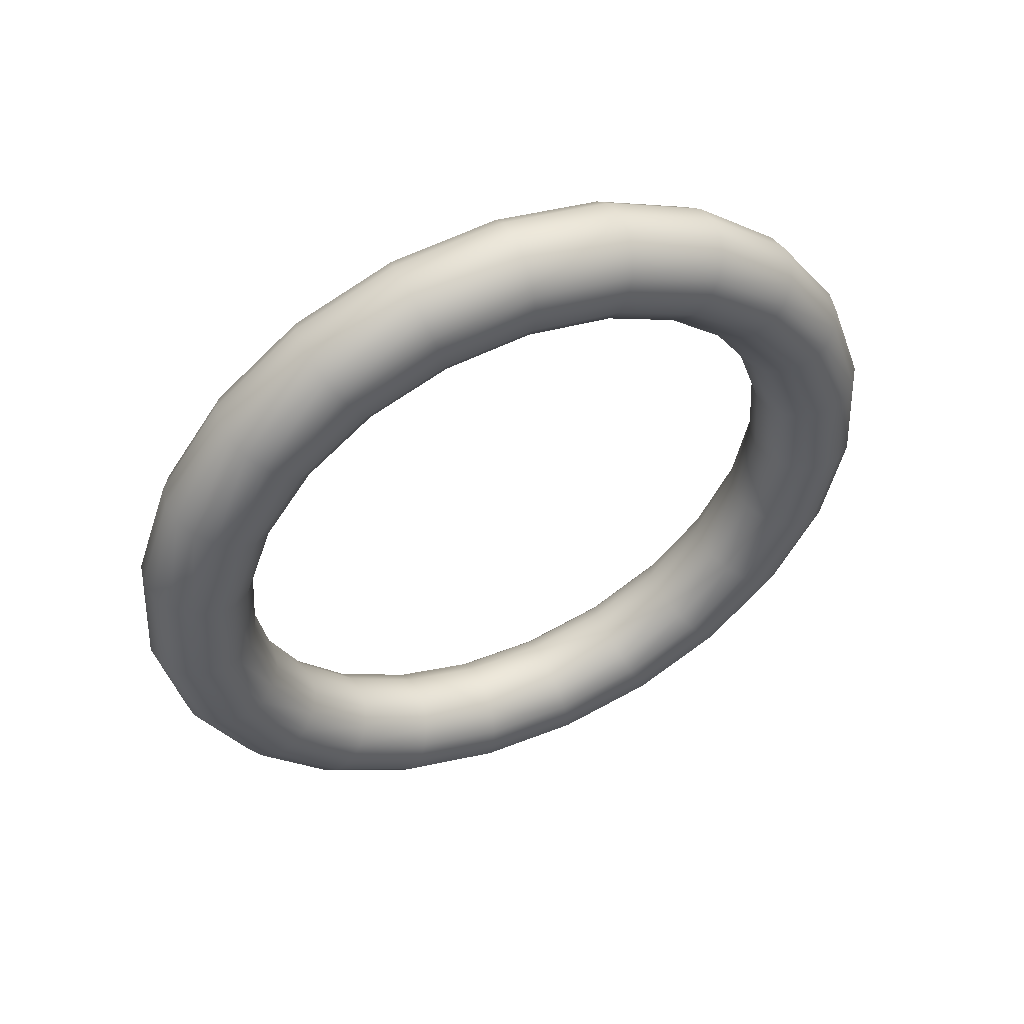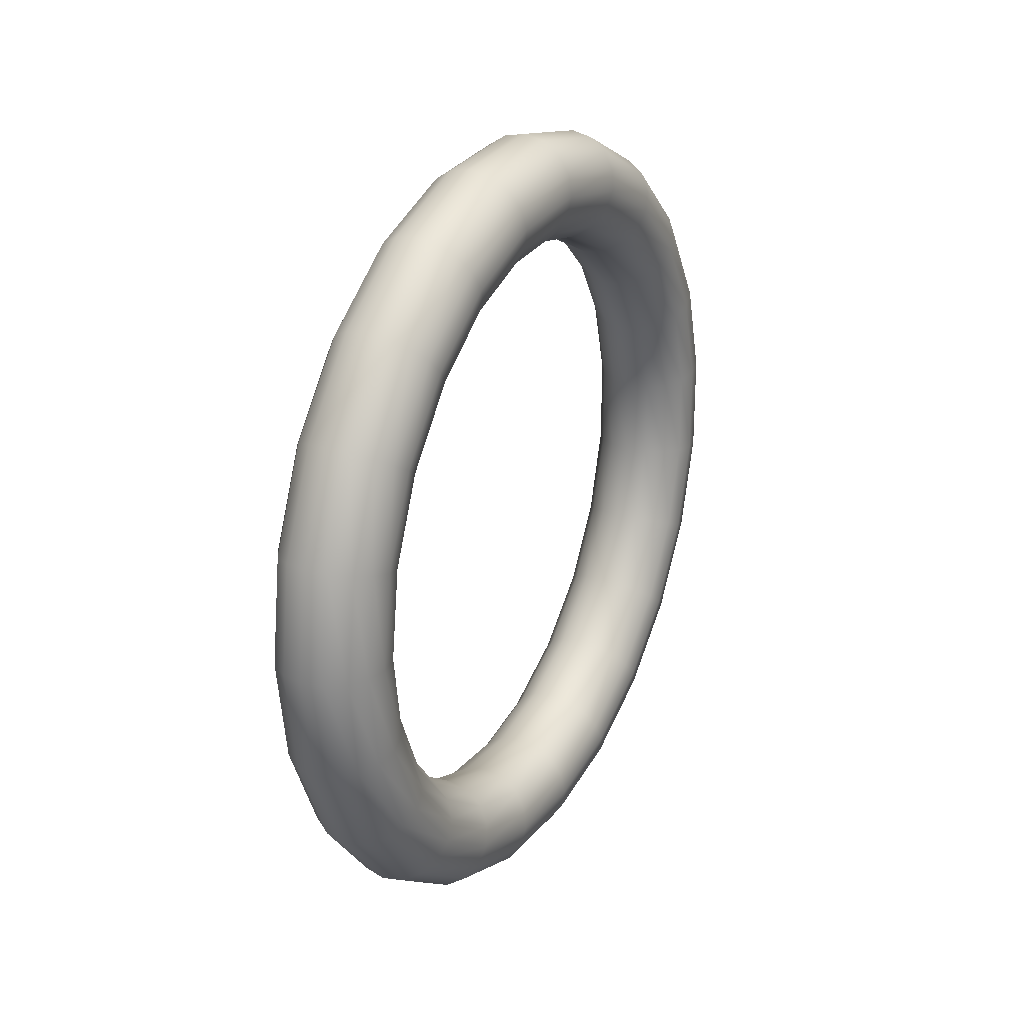
<metadata>
{"format":"obj","ext":"obj","renderer":"f3d","projection":"perspective","resolution":1024,"background":"white","views":[{"elev":50.8,"azim":-109.0,"up":"+Z"},{"elev":16.9,"azim":-152.1,"up":"+Y"}]}
</metadata>
<code>
v 227.6 781.5 262.1
v 227.7 781.5 262.1
v 227.7 781.5 262.1
v 227.8 781.5 262
v 227.8 781.5 262
v 227.8 781.5 261.9
v 227.7 781.5 261.8
v 227.7 781.5 261.8
v 227.6 781.5 261.8
v 227.5 781.5 261.8
v 227.5 781.5 261.8
v 227.4 781.5 261.9
v 227.4 781.5 262
v 227.4 781.5 262
v 227.5 781.5 262.1
v 227.5 781.5 262.1
v 227.6 781.1 262.1
v 227.7 781.1 262.1
v 227.8 781.1 262
v 227.8 781.2 262
v 227.8 781.2 261.9
v 227.8 781.2 261.9
v 227.7 781.2 261.8
v 227.7 781.2 261.8
v 227.6 781.2 261.8
v 227.6 781.2 261.8
v 227.5 781.2 261.8
v 227.5 781.2 261.9
v 227.4 781.2 261.9
v 227.5 781.1 262
v 227.5 781.1 262
v 227.6 781.1 262.1
v 227.7 780.8 262
v 227.7 780.8 261.9
v 227.8 780.8 261.9
v 227.8 780.9 261.9
v 227.8 780.9 261.8
v 227.8 780.9 261.7
v 227.8 781 261.7
v 227.7 781 261.7
v 227.6 781 261.7
v 227.6 781 261.7
v 227.5 780.9 261.7
v 227.5 780.9 261.7
v 227.5 780.9 261.8
v 227.5 780.8 261.9
v 227.5 780.8 261.9
v 227.6 780.8 261.9
v 227.7 780.5 261.7
v 227.7 780.5 261.7
v 227.8 780.6 261.7
v 227.8 780.6 261.7
v 227.8 780.7 261.6
v 227.8 780.7 261.6
v 227.8 780.8 261.5
v 227.7 780.8 261.5
v 227.7 780.8 261.5
v 227.6 780.8 261.5
v 227.5 780.7 261.5
v 227.5 780.7 261.6
v 227.5 780.6 261.6
v 227.5 780.6 261.7
v 227.5 780.6 261.7
v 227.6 780.5 261.7
v 227.7 780.3 261.5
v 227.8 780.3 261.4
v 227.8 780.4 261.4
v 227.8 780.4 261.4
v 227.8 780.5 261.4
v 227.8 780.6 261.3
v 227.8 780.6 261.3
v 227.7 780.6 261.3
v 227.7 780.6 261.3
v 227.6 780.6 261.3
v 227.5 780.6 261.3
v 227.5 780.5 261.3
v 227.5 780.5 261.4
v 227.5 780.4 261.4
v 227.6 780.4 261.4
v 227.6 780.3 261.4
v 227.7 780.2 261.1
v 227.8 780.2 261.1
v 227.8 780.3 261.1
v 227.8 780.3 261.1
v 227.9 780.4 261.1
v 227.8 780.5 261.1
v 227.8 780.5 261.1
v 227.7 780.6 261.1
v 227.7 780.6 261.1
v 227.6 780.5 261.1
v 227.5 780.5 261.1
v 227.5 780.4 261.1
v 227.5 780.4 261.1
v 227.5 780.3 261.1
v 227.6 780.3 261.1
v 227.6 780.2 261.1
v 227.7 780.2 260.8
v 227.8 780.2 260.8
v 227.8 780.3 260.8
v 227.8 780.3 260.8
v 227.9 780.4 260.8
v 227.8 780.4 260.8
v 227.8 780.5 260.8
v 227.7 780.5 260.8
v 227.7 780.5 260.8
v 227.6 780.5 260.8
v 227.5 780.5 260.8
v 227.5 780.4 260.8
v 227.5 780.4 260.8
v 227.5 780.3 260.8
v 227.6 780.2 260.8
v 227.6 780.2 260.8
v 227.7 780.3 260.4
v 227.8 780.3 260.4
v 227.8 780.3 260.5
v 227.8 780.4 260.5
v 227.9 780.4 260.5
v 227.8 780.5 260.5
v 227.8 780.6 260.5
v 227.7 780.6 260.6
v 227.7 780.6 260.6
v 227.6 780.6 260.6
v 227.5 780.5 260.5
v 227.5 780.5 260.5
v 227.5 780.4 260.5
v 227.5 780.4 260.5
v 227.6 780.3 260.5
v 227.6 780.3 260.4
v 227.7 780.4 260.1
v 227.7 780.4 260.1
v 227.8 780.5 260.2
v 227.8 780.5 260.2
v 227.8 780.6 260.2
v 227.8 780.6 260.3
v 227.8 780.7 260.3
v 227.7 780.7 260.3
v 227.7 780.7 260.3
v 227.6 780.7 260.3
v 227.5 780.7 260.3
v 227.5 780.6 260.3
v 227.5 780.6 260.2
v 227.5 780.5 260.2
v 227.6 780.5 260.2
v 227.6 780.4 260.1
v 227.7 780.7 259.9
v 227.7 780.7 259.9
v 227.8 780.7 259.9
v 227.8 780.7 260
v 227.8 780.8 260
v 227.8 780.8 260.1
v 227.8 780.9 260.1
v 227.7 780.9 260.1
v 227.6 780.9 260.1
v 227.6 780.9 260.1
v 227.5 780.8 260.1
v 227.5 780.8 260.1
v 227.5 780.8 260
v 227.5 780.7 260
v 227.5 780.7 259.9
v 227.6 780.7 259.9
v 227.6 781 259.7
v 227.7 781 259.7
v 227.8 781 259.7
v 227.8 781 259.8
v 227.8 781 259.9
v 227.8 781.1 259.9
v 227.8 781.1 260
v 227.7 781.1 260
v 227.6 781.1 260
v 227.6 781.1 260
v 227.5 781.1 260
v 227.5 781 259.9
v 227.5 781 259.9
v 227.5 781 259.8
v 227.5 781 259.7
v 227.6 781 259.7
v 227.6 781.3 259.6
v 227.7 781.3 259.6
v 227.7 781.3 259.7
v 227.8 781.3 259.7
v 227.8 781.3 259.8
v 227.8 781.3 259.8
v 227.7 781.3 259.9
v 227.7 781.3 259.9
v 227.6 781.3 259.9
v 227.5 781.3 259.9
v 227.5 781.3 259.9
v 227.5 781.3 259.8
v 227.4 781.3 259.8
v 227.5 781.3 259.7
v 227.5 781.3 259.7
v 227.5 781.3 259.6
v 227.6 781.6 259.6
v 227.7 781.6 259.6
v 227.7 781.6 259.7
v 227.8 781.6 259.7
v 227.8 781.6 259.8
v 227.8 781.6 259.8
v 227.7 781.6 259.9
v 227.7 781.6 259.9
v 227.6 781.6 259.9
v 227.5 781.6 259.9
v 227.5 781.6 259.9
v 227.4 781.6 259.8
v 227.4 781.6 259.8
v 227.4 781.6 259.7
v 227.5 781.6 259.7
v 227.5 781.6 259.6
v 227.6 782 259.7
v 227.6 782 259.7
v 227.7 782 259.7
v 227.7 781.9 259.8
v 227.7 781.9 259.9
v 227.7 781.9 259.9
v 227.7 781.9 260
v 227.6 781.8 260
v 227.6 781.8 260
v 227.5 781.8 260
v 227.5 781.8 260
v 227.4 781.9 259.9
v 227.4 781.9 259.9
v 227.4 781.9 259.8
v 227.4 781.9 259.7
v 227.5 782 259.7
v 227.5 782.3 259.9
v 227.6 782.3 259.9
v 227.7 782.2 259.9
v 227.7 782.2 260
v 227.7 782.2 260
v 227.7 782.1 260.1
v 227.7 782.1 260.1
v 227.6 782.1 260.1
v 227.6 782 260.1
v 227.5 782 260.1
v 227.4 782.1 260.1
v 227.4 782.1 260.1
v 227.4 782.1 260
v 227.4 782.2 260
v 227.4 782.2 259.9
v 227.5 782.3 259.9
v 227.5 782.5 260.1
v 227.6 782.5 260.1
v 227.7 782.5 260.2
v 227.7 782.4 260.2
v 227.7 782.4 260.2
v 227.7 782.3 260.3
v 227.7 782.3 260.3
v 227.6 782.2 260.3
v 227.5 782.2 260.3
v 227.5 782.2 260.3
v 227.4 782.3 260.3
v 227.4 782.3 260.3
v 227.4 782.3 260.2
v 227.4 782.4 260.2
v 227.4 782.5 260.2
v 227.5 782.5 260.1
v 227.5 782.7 260.4
v 227.6 782.7 260.4
v 227.6 782.6 260.5
v 227.7 782.6 260.5
v 227.7 782.5 260.5
v 227.7 782.4 260.5
v 227.7 782.4 260.5
v 227.6 782.4 260.6
v 227.5 782.3 260.6
v 227.5 782.3 260.6
v 227.4 782.4 260.5
v 227.4 782.4 260.5
v 227.4 782.5 260.5
v 227.4 782.5 260.5
v 227.4 782.6 260.5
v 227.4 782.6 260.4
v 227.5 782.7 260.8
v 227.6 782.7 260.8
v 227.6 782.7 260.8
v 227.7 782.6 260.8
v 227.7 782.6 260.8
v 227.7 782.5 260.8
v 227.7 782.4 260.8
v 227.6 782.4 260.8
v 227.5 782.4 260.8
v 227.5 782.4 260.8
v 227.4 782.4 260.8
v 227.4 782.5 260.8
v 227.3 782.5 260.8
v 227.4 782.6 260.8
v 227.4 782.7 260.8
v 227.4 782.7 260.8
v 227.5 782.7 261.1
v 227.6 782.7 261.1
v 227.6 782.7 261.1
v 227.7 782.6 261.1
v 227.7 782.6 261.1
v 227.7 782.5 261.1
v 227.7 782.4 261.1
v 227.6 782.4 261.1
v 227.5 782.4 261.1
v 227.5 782.4 261.1
v 227.4 782.4 261.1
v 227.4 782.5 261.1
v 227.3 782.5 261.1
v 227.4 782.6 261.1
v 227.4 782.7 261.1
v 227.4 782.7 261.1
v 227.5 782.6 261.5
v 227.6 782.6 261.4
v 227.6 782.6 261.4
v 227.7 782.5 261.4
v 227.7 782.5 261.4
v 227.7 782.4 261.3
v 227.7 782.3 261.3
v 227.6 782.3 261.3
v 227.5 782.3 261.3
v 227.5 782.3 261.3
v 227.4 782.3 261.3
v 227.4 782.4 261.3
v 227.4 782.4 261.4
v 227.4 782.5 261.4
v 227.4 782.5 261.4
v 227.5 782.6 261.4
v 227.5 782.4 261.7
v 227.6 782.4 261.7
v 227.7 782.4 261.7
v 227.7 782.3 261.7
v 227.7 782.3 261.6
v 227.7 782.2 261.6
v 227.7 782.2 261.5
v 227.6 782.2 261.5
v 227.6 782.1 261.5
v 227.5 782.1 261.5
v 227.4 782.2 261.5
v 227.4 782.2 261.6
v 227.4 782.3 261.6
v 227.4 782.3 261.7
v 227.4 782.3 261.7
v 227.5 782.4 261.7
v 227.6 782.1 262
v 227.6 782.1 261.9
v 227.7 782.1 261.9
v 227.7 782.1 261.9
v 227.7 782 261.8
v 227.7 782 261.7
v 227.7 782 261.7
v 227.6 782 261.7
v 227.6 781.9 261.7
v 227.5 781.9 261.7
v 227.4 782 261.7
v 227.4 782 261.7
v 227.4 782 261.8
v 227.4 782.1 261.9
v 227.4 782.1 261.9
v 227.5 782.1 261.9
v 227.6 781.8 262.1
v 227.6 781.8 262.1
v 227.7 781.8 262
v 227.7 781.8 262
v 227.8 781.8 261.9
v 227.7 781.8 261.9
v 227.7 781.7 261.8
v 227.7 781.7 261.8
v 227.6 781.7 261.8
v 227.5 781.7 261.8
v 227.5 781.7 261.8
v 227.4 781.7 261.9
v 227.4 781.7 261.9
v 227.4 781.8 262
v 227.5 781.8 262
v 227.5 781.8 262.1
f 18 2 1
f 1 17 18
f 19 3 2
f 2 18 19
f 20 4 3
f 3 19 20
f 21 5 4
f 4 20 21
f 22 6 5
f 5 21 22
f 23 7 6
f 6 22 23
f 24 8 7
f 7 23 24
f 25 9 8
f 8 24 25
f 26 10 9
f 9 25 26
f 27 11 10
f 10 26 27
f 28 12 11
f 11 27 28
f 29 13 12
f 12 28 29
f 30 14 13
f 13 29 30
f 31 15 14
f 14 30 31
f 32 16 15
f 15 31 32
f 17 1 16
f 16 32 17
f 34 18 17
f 17 33 34
f 35 19 18
f 18 34 35
f 36 20 19
f 19 35 36
f 37 21 20
f 20 36 37
f 38 22 21
f 21 37 38
f 39 23 22
f 22 38 39
f 40 24 23
f 23 39 40
f 41 25 24
f 24 40 41
f 42 26 25
f 25 41 42
f 43 27 26
f 26 42 43
f 44 28 27
f 27 43 44
f 45 29 28
f 28 44 45
f 46 30 29
f 29 45 46
f 47 31 30
f 30 46 47
f 48 32 31
f 31 47 48
f 33 17 32
f 32 48 33
f 50 34 33
f 33 49 50
f 51 35 34
f 34 50 51
f 52 36 35
f 35 51 52
f 53 37 36
f 36 52 53
f 54 38 37
f 37 53 54
f 55 39 38
f 38 54 55
f 56 40 39
f 39 55 56
f 57 41 40
f 40 56 57
f 58 42 41
f 41 57 58
f 59 43 42
f 42 58 59
f 60 44 43
f 43 59 60
f 61 45 44
f 44 60 61
f 62 46 45
f 45 61 62
f 63 47 46
f 46 62 63
f 64 48 47
f 47 63 64
f 49 33 48
f 48 64 49
f 66 50 49
f 49 65 66
f 67 51 50
f 50 66 67
f 68 52 51
f 51 67 68
f 69 53 52
f 52 68 69
f 70 54 53
f 53 69 70
f 71 55 54
f 54 70 71
f 72 56 55
f 55 71 72
f 73 57 56
f 56 72 73
f 74 58 57
f 57 73 74
f 75 59 58
f 58 74 75
f 76 60 59
f 59 75 76
f 77 61 60
f 60 76 77
f 78 62 61
f 61 77 78
f 79 63 62
f 62 78 79
f 80 64 63
f 63 79 80
f 65 49 64
f 64 80 65
f 82 66 65
f 65 81 82
f 83 67 66
f 66 82 83
f 84 68 67
f 67 83 84
f 85 69 68
f 68 84 85
f 86 70 69
f 69 85 86
f 87 71 70
f 70 86 87
f 88 72 71
f 71 87 88
f 89 73 72
f 72 88 89
f 90 74 73
f 73 89 90
f 91 75 74
f 74 90 91
f 92 76 75
f 75 91 92
f 93 77 76
f 76 92 93
f 94 78 77
f 77 93 94
f 95 79 78
f 78 94 95
f 96 80 79
f 79 95 96
f 81 65 80
f 80 96 81
f 98 82 81
f 81 97 98
f 99 83 82
f 82 98 99
f 100 84 83
f 83 99 100
f 101 85 84
f 84 100 101
f 102 86 85
f 85 101 102
f 103 87 86
f 86 102 103
f 104 88 87
f 87 103 104
f 105 89 88
f 88 104 105
f 106 90 89
f 89 105 106
f 107 91 90
f 90 106 107
f 108 92 91
f 91 107 108
f 109 93 92
f 92 108 109
f 110 94 93
f 93 109 110
f 111 95 94
f 94 110 111
f 112 96 95
f 95 111 112
f 97 81 96
f 96 112 97
f 114 98 97
f 97 113 114
f 115 99 98
f 98 114 115
f 116 100 99
f 99 115 116
f 117 101 100
f 100 116 117
f 118 102 101
f 101 117 118
f 119 103 102
f 102 118 119
f 120 104 103
f 103 119 120
f 121 105 104
f 104 120 121
f 122 106 105
f 105 121 122
f 123 107 106
f 106 122 123
f 124 108 107
f 107 123 124
f 125 109 108
f 108 124 125
f 126 110 109
f 109 125 126
f 127 111 110
f 110 126 127
f 128 112 111
f 111 127 128
f 113 97 112
f 112 128 113
f 130 114 113
f 113 129 130
f 131 115 114
f 114 130 131
f 132 116 115
f 115 131 132
f 133 117 116
f 116 132 133
f 134 118 117
f 117 133 134
f 135 119 118
f 118 134 135
f 136 120 119
f 119 135 136
f 137 121 120
f 120 136 137
f 138 122 121
f 121 137 138
f 139 123 122
f 122 138 139
f 140 124 123
f 123 139 140
f 141 125 124
f 124 140 141
f 142 126 125
f 125 141 142
f 143 127 126
f 126 142 143
f 144 128 127
f 127 143 144
f 129 113 128
f 128 144 129
f 146 130 129
f 129 145 146
f 147 131 130
f 130 146 147
f 148 132 131
f 131 147 148
f 149 133 132
f 132 148 149
f 150 134 133
f 133 149 150
f 151 135 134
f 134 150 151
f 152 136 135
f 135 151 152
f 153 137 136
f 136 152 153
f 154 138 137
f 137 153 154
f 155 139 138
f 138 154 155
f 156 140 139
f 139 155 156
f 157 141 140
f 140 156 157
f 158 142 141
f 141 157 158
f 159 143 142
f 142 158 159
f 160 144 143
f 143 159 160
f 145 129 144
f 144 160 145
f 162 146 145
f 145 161 162
f 163 147 146
f 146 162 163
f 164 148 147
f 147 163 164
f 165 149 148
f 148 164 165
f 166 150 149
f 149 165 166
f 167 151 150
f 150 166 167
f 168 152 151
f 151 167 168
f 169 153 152
f 152 168 169
f 170 154 153
f 153 169 170
f 171 155 154
f 154 170 171
f 172 156 155
f 155 171 172
f 173 157 156
f 156 172 173
f 174 158 157
f 157 173 174
f 175 159 158
f 158 174 175
f 176 160 159
f 159 175 176
f 161 145 160
f 160 176 161
f 178 162 161
f 161 177 178
f 179 163 162
f 162 178 179
f 180 164 163
f 163 179 180
f 181 165 164
f 164 180 181
f 182 166 165
f 165 181 182
f 183 167 166
f 166 182 183
f 184 168 167
f 167 183 184
f 185 169 168
f 168 184 185
f 186 170 169
f 169 185 186
f 187 171 170
f 170 186 187
f 188 172 171
f 171 187 188
f 189 173 172
f 172 188 189
f 190 174 173
f 173 189 190
f 191 175 174
f 174 190 191
f 192 176 175
f 175 191 192
f 177 161 176
f 176 192 177
f 194 178 177
f 177 193 194
f 195 179 178
f 178 194 195
f 196 180 179
f 179 195 196
f 197 181 180
f 180 196 197
f 198 182 181
f 181 197 198
f 199 183 182
f 182 198 199
f 200 184 183
f 183 199 200
f 201 185 184
f 184 200 201
f 202 186 185
f 185 201 202
f 203 187 186
f 186 202 203
f 204 188 187
f 187 203 204
f 205 189 188
f 188 204 205
f 206 190 189
f 189 205 206
f 207 191 190
f 190 206 207
f 208 192 191
f 191 207 208
f 193 177 192
f 192 208 193
f 210 194 193
f 193 209 210
f 211 195 194
f 194 210 211
f 212 196 195
f 195 211 212
f 213 197 196
f 196 212 213
f 214 198 197
f 197 213 214
f 215 199 198
f 198 214 215
f 216 200 199
f 199 215 216
f 217 201 200
f 200 216 217
f 218 202 201
f 201 217 218
f 219 203 202
f 202 218 219
f 220 204 203
f 203 219 220
f 221 205 204
f 204 220 221
f 222 206 205
f 205 221 222
f 223 207 206
f 206 222 223
f 224 208 207
f 207 223 224
f 209 193 208
f 208 224 209
f 226 210 209
f 209 225 226
f 227 211 210
f 210 226 227
f 228 212 211
f 211 227 228
f 229 213 212
f 212 228 229
f 230 214 213
f 213 229 230
f 231 215 214
f 214 230 231
f 232 216 215
f 215 231 232
f 233 217 216
f 216 232 233
f 234 218 217
f 217 233 234
f 235 219 218
f 218 234 235
f 236 220 219
f 219 235 236
f 237 221 220
f 220 236 237
f 238 222 221
f 221 237 238
f 239 223 222
f 222 238 239
f 240 224 223
f 223 239 240
f 225 209 224
f 224 240 225
f 242 226 225
f 225 241 242
f 243 227 226
f 226 242 243
f 244 228 227
f 227 243 244
f 245 229 228
f 228 244 245
f 246 230 229
f 229 245 246
f 247 231 230
f 230 246 247
f 248 232 231
f 231 247 248
f 249 233 232
f 232 248 249
f 250 234 233
f 233 249 250
f 251 235 234
f 234 250 251
f 252 236 235
f 235 251 252
f 253 237 236
f 236 252 253
f 254 238 237
f 237 253 254
f 255 239 238
f 238 254 255
f 256 240 239
f 239 255 256
f 241 225 240
f 240 256 241
f 258 242 241
f 241 257 258
f 259 243 242
f 242 258 259
f 260 244 243
f 243 259 260
f 261 245 244
f 244 260 261
f 262 246 245
f 245 261 262
f 263 247 246
f 246 262 263
f 264 248 247
f 247 263 264
f 265 249 248
f 248 264 265
f 266 250 249
f 249 265 266
f 267 251 250
f 250 266 267
f 268 252 251
f 251 267 268
f 269 253 252
f 252 268 269
f 270 254 253
f 253 269 270
f 271 255 254
f 254 270 271
f 272 256 255
f 255 271 272
f 257 241 256
f 256 272 257
f 274 258 257
f 257 273 274
f 275 259 258
f 258 274 275
f 276 260 259
f 259 275 276
f 277 261 260
f 260 276 277
f 278 262 261
f 261 277 278
f 279 263 262
f 262 278 279
f 280 264 263
f 263 279 280
f 281 265 264
f 264 280 281
f 282 266 265
f 265 281 282
f 283 267 266
f 266 282 283
f 284 268 267
f 267 283 284
f 285 269 268
f 268 284 285
f 286 270 269
f 269 285 286
f 287 271 270
f 270 286 287
f 288 272 271
f 271 287 288
f 273 257 272
f 272 288 273
f 290 274 273
f 273 289 290
f 291 275 274
f 274 290 291
f 292 276 275
f 275 291 292
f 293 277 276
f 276 292 293
f 294 278 277
f 277 293 294
f 295 279 278
f 278 294 295
f 296 280 279
f 279 295 296
f 297 281 280
f 280 296 297
f 298 282 281
f 281 297 298
f 299 283 282
f 282 298 299
f 300 284 283
f 283 299 300
f 301 285 284
f 284 300 301
f 302 286 285
f 285 301 302
f 303 287 286
f 286 302 303
f 304 288 287
f 287 303 304
f 289 273 288
f 288 304 289
f 306 290 289
f 289 305 306
f 307 291 290
f 290 306 307
f 308 292 291
f 291 307 308
f 309 293 292
f 292 308 309
f 310 294 293
f 293 309 310
f 311 295 294
f 294 310 311
f 312 296 295
f 295 311 312
f 313 297 296
f 296 312 313
f 314 298 297
f 297 313 314
f 315 299 298
f 298 314 315
f 316 300 299
f 299 315 316
f 317 301 300
f 300 316 317
f 318 302 301
f 301 317 318
f 319 303 302
f 302 318 319
f 320 304 303
f 303 319 320
f 305 289 304
f 304 320 305
f 322 306 305
f 305 321 322
f 323 307 306
f 306 322 323
f 324 308 307
f 307 323 324
f 325 309 308
f 308 324 325
f 326 310 309
f 309 325 326
f 327 311 310
f 310 326 327
f 328 312 311
f 311 327 328
f 329 313 312
f 312 328 329
f 330 314 313
f 313 329 330
f 331 315 314
f 314 330 331
f 332 316 315
f 315 331 332
f 333 317 316
f 316 332 333
f 334 318 317
f 317 333 334
f 335 319 318
f 318 334 335
f 336 320 319
f 319 335 336
f 321 305 320
f 320 336 321
f 338 322 321
f 321 337 338
f 339 323 322
f 322 338 339
f 340 324 323
f 323 339 340
f 341 325 324
f 324 340 341
f 342 326 325
f 325 341 342
f 343 327 326
f 326 342 343
f 344 328 327
f 327 343 344
f 345 329 328
f 328 344 345
f 346 330 329
f 329 345 346
f 347 331 330
f 330 346 347
f 348 332 331
f 331 347 348
f 349 333 332
f 332 348 349
f 350 334 333
f 333 349 350
f 351 335 334
f 334 350 351
f 352 336 335
f 335 351 352
f 337 321 336
f 336 352 337
f 354 338 337
f 337 353 354
f 355 339 338
f 338 354 355
f 356 340 339
f 339 355 356
f 357 341 340
f 340 356 357
f 358 342 341
f 341 357 358
f 359 343 342
f 342 358 359
f 360 344 343
f 343 359 360
f 361 345 344
f 344 360 361
f 362 346 345
f 345 361 362
f 363 347 346
f 346 362 363
f 364 348 347
f 347 363 364
f 365 349 348
f 348 364 365
f 366 350 349
f 349 365 366
f 367 351 350
f 350 366 367
f 368 352 351
f 351 367 368
f 353 337 352
f 352 368 353
f 2 354 353
f 353 1 2
f 3 355 354
f 354 2 3
f 4 356 355
f 355 3 4
f 5 357 356
f 356 4 5
f 6 358 357
f 357 5 6
f 7 359 358
f 358 6 7
f 8 360 359
f 359 7 8
f 9 361 360
f 360 8 9
f 10 362 361
f 361 9 10
f 11 363 362
f 362 10 11
f 12 364 363
f 363 11 12
f 13 365 364
f 364 12 13
f 14 366 365
f 365 13 14
f 15 367 366
f 366 14 15
f 16 368 367
f 367 15 16
f 1 353 368
f 368 16 1

</code>
